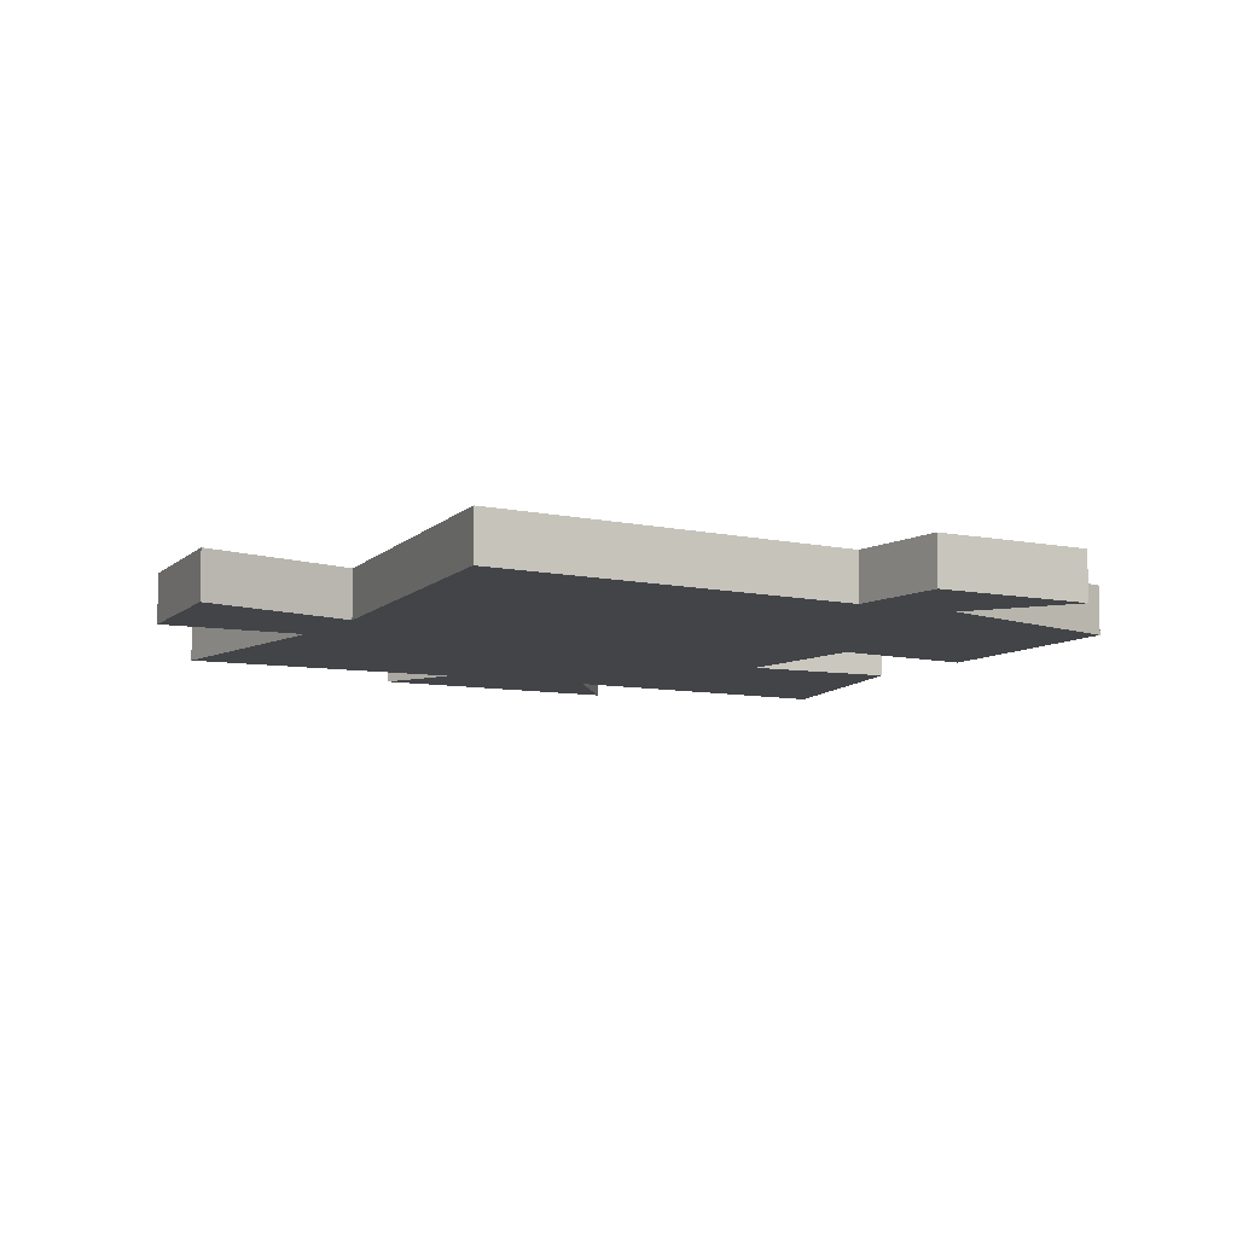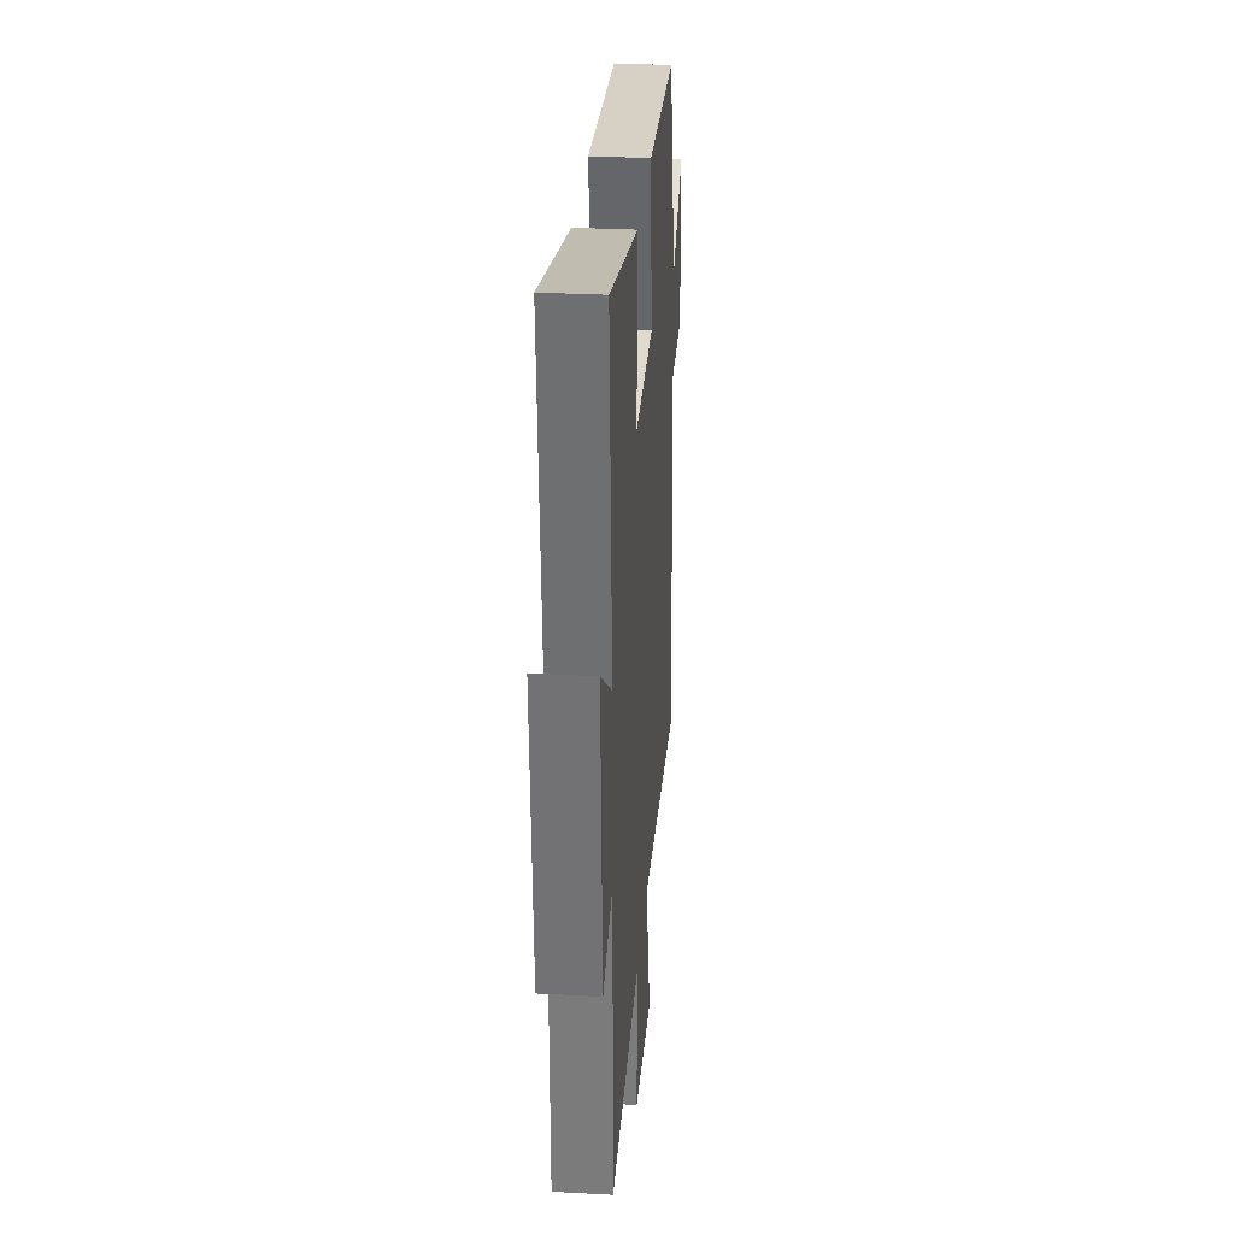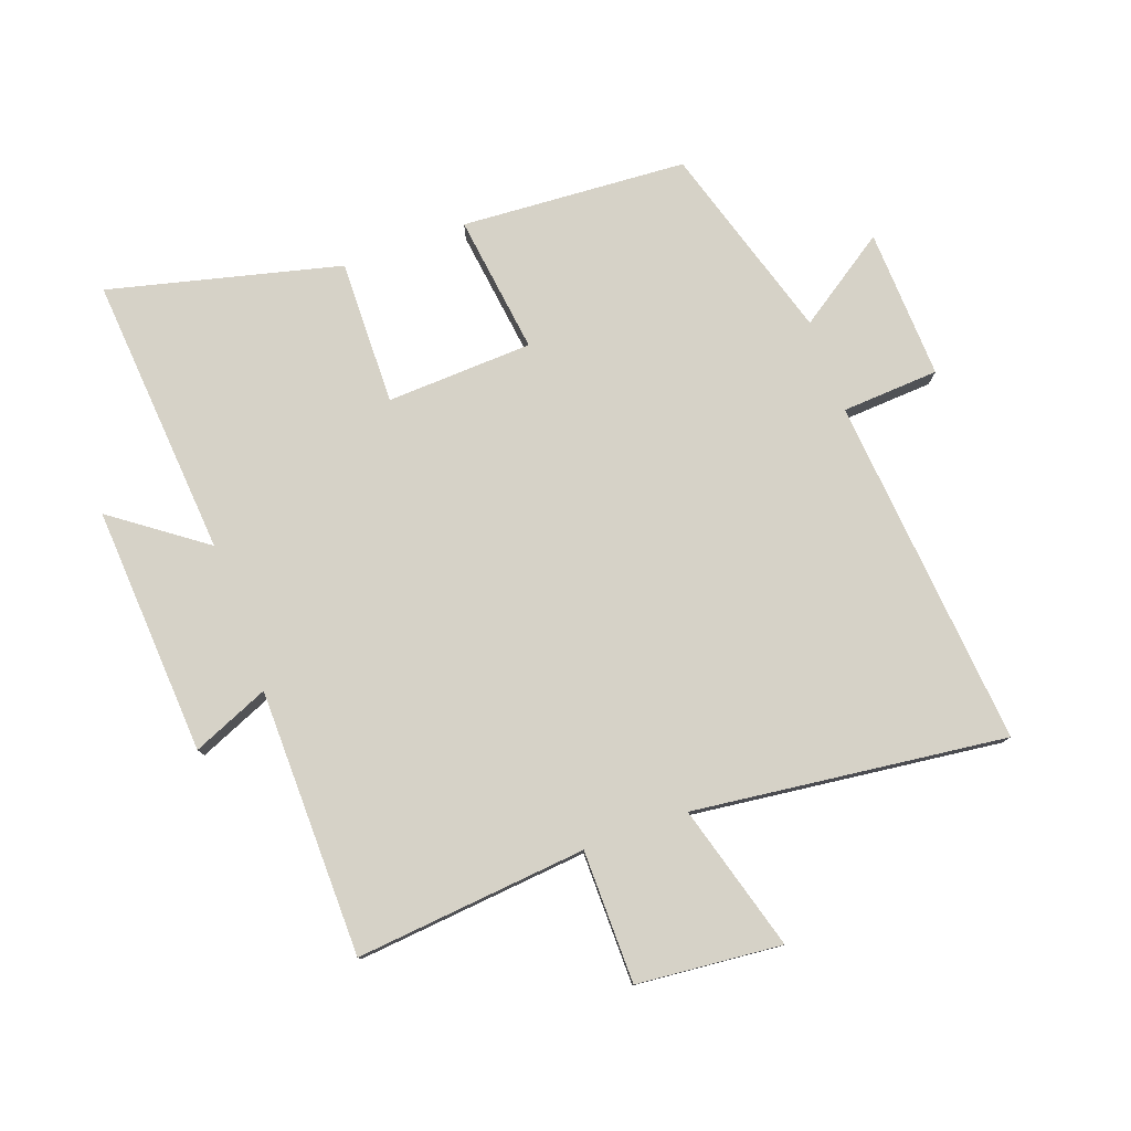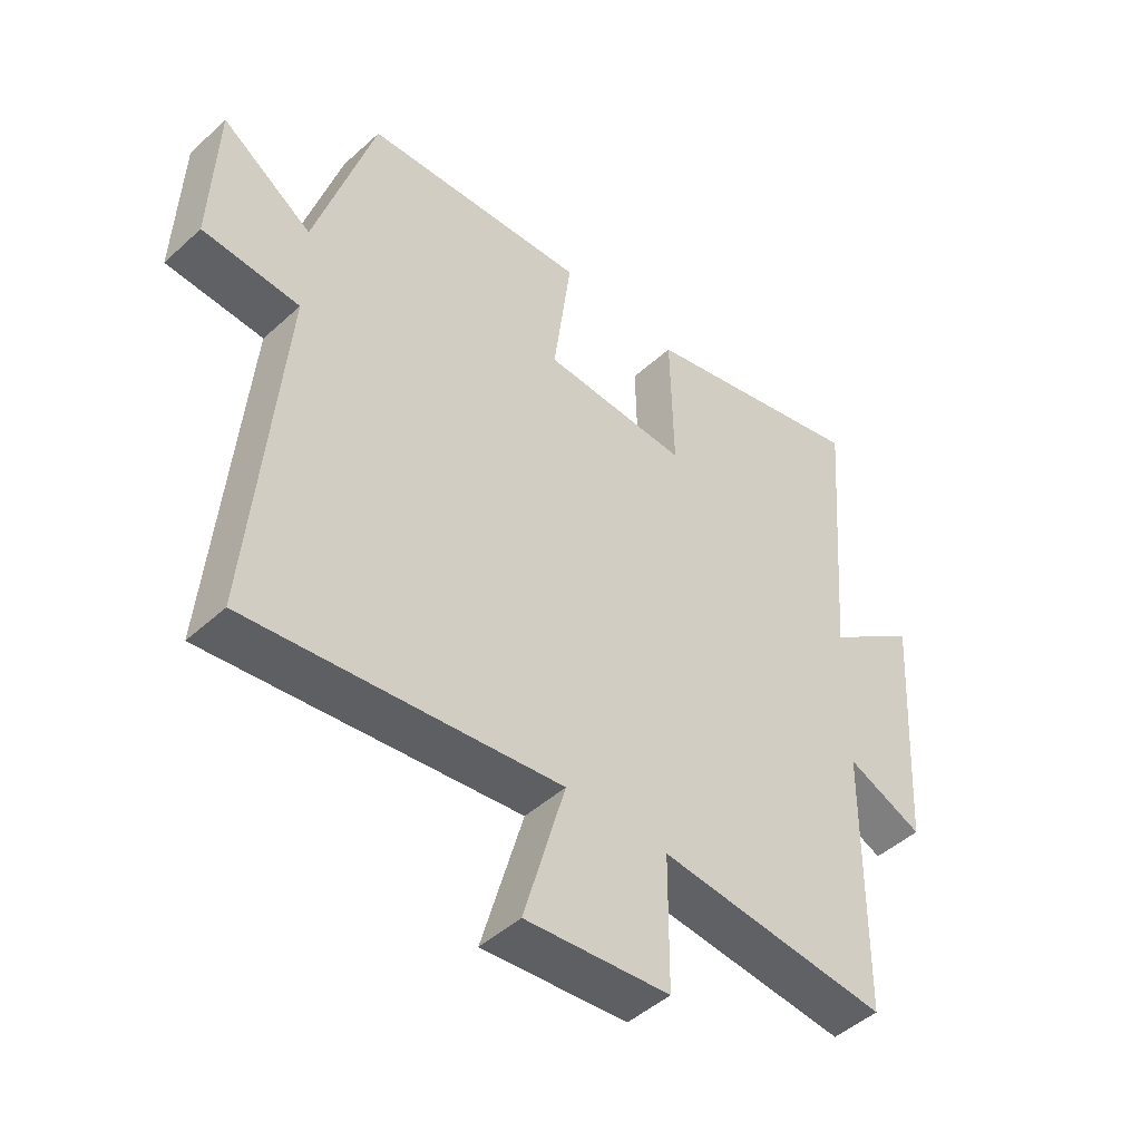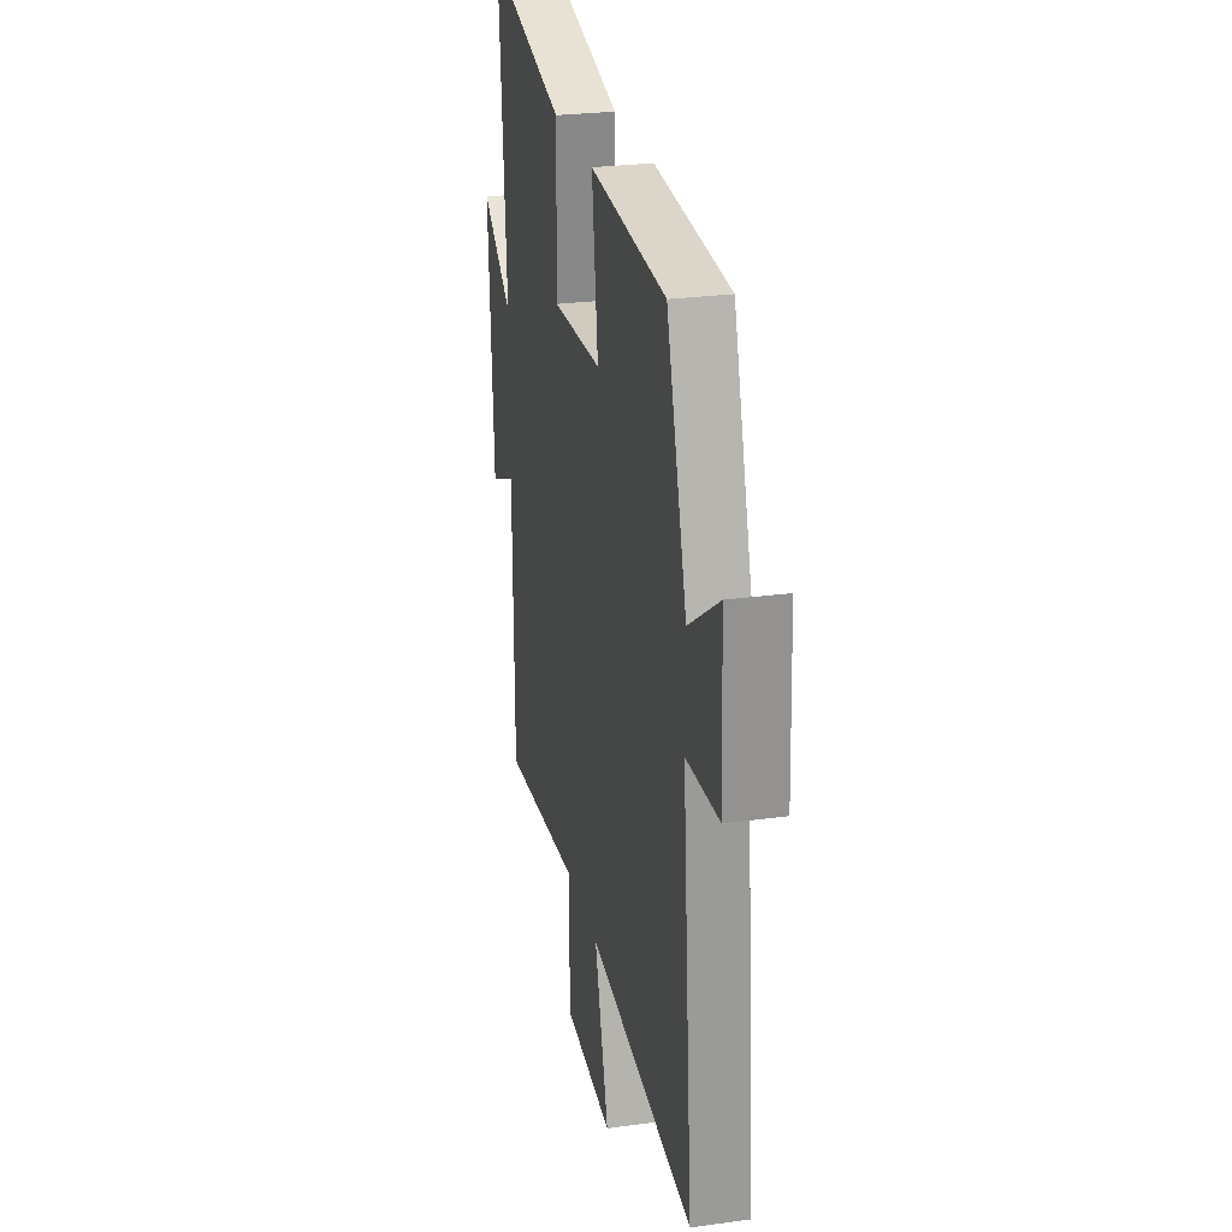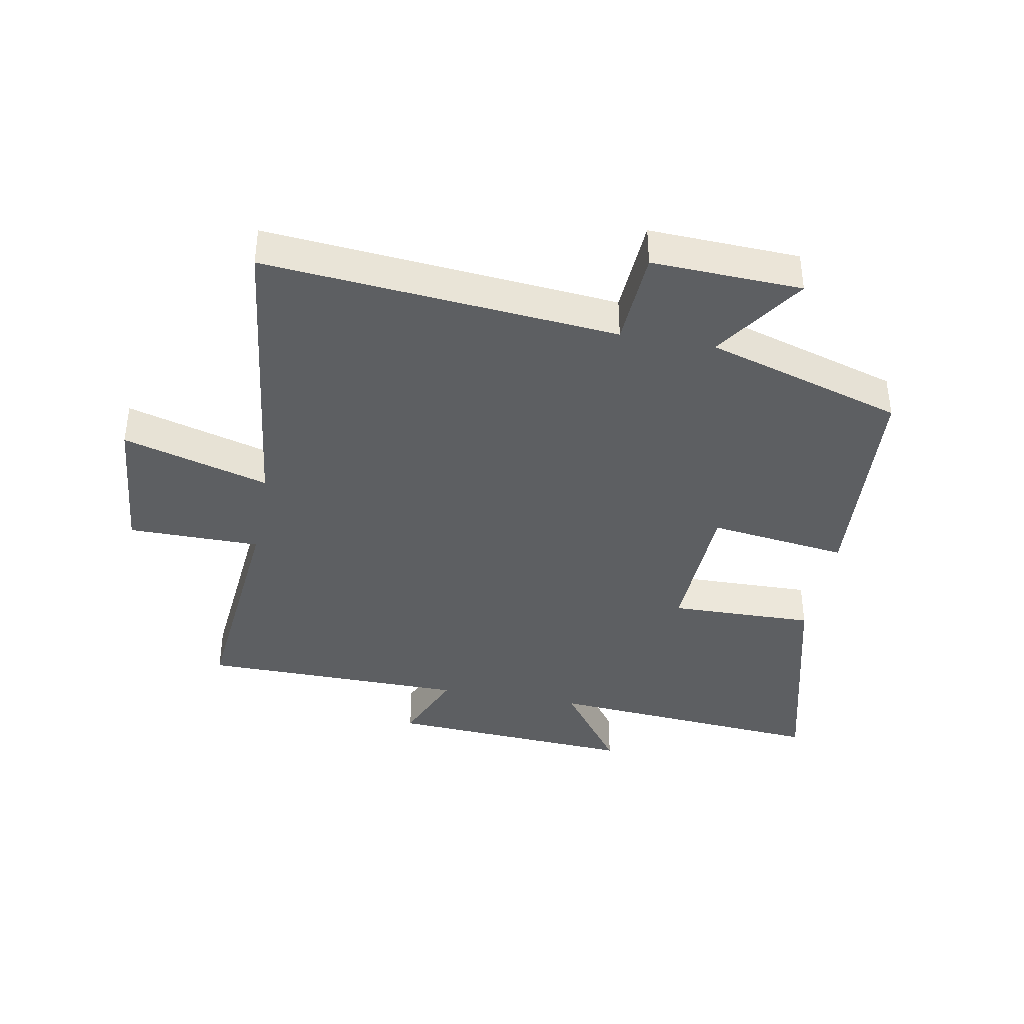
<metadata>
{"format":"obj","ext":"obj","renderer":"f3d","projection":"perspective","resolution":1024,"background":"white","views":[{"elev":-7.7,"azim":-118.8,"up":"+Y"},{"elev":30.4,"azim":94.5,"up":"+Z"},{"elev":78.6,"azim":160.0,"up":"+Y"},{"elev":-46.9,"azim":-44.2,"up":"+Z"},{"elev":26.1,"azim":-102.3,"up":"+Z"},{"elev":-39.5,"azim":-100.5,"up":"+Y"}]}
</metadata>
<code>
v -0.404 0.07 0.476
v -0.04 0.07 0.5
v -0.069 0.07 0.276
v 0.167 0.07 0.266
v 0.162 0.07 0.5
v 0.535 0.07 0.593
v 0.5 0.07 0.138
v 0.648 0.07 0.246
v 0.624 0.07 -0.156
v 0.5 0.07 -0.104
v 0.496 0.07 -0.535
v 0.122 0.07 -0.5
v 0.121 0.07 -0.714
v -0.113 0.07 -0.736
v -0.046 0.07 -0.5
v -0.55 0.07 -0.562
v -0.5 0.07 0.006
v -0.657 0.07 0.015
v -0.647 0.07 0.257
v -0.5 0.07 0.158
v -0.404 0 0.476
v -0.04 0 0.5
v -0.069 0 0.276
v 0.167 0 0.266
v 0.162 0 0.5
v 0.535 0 0.593
v 0.5 0 0.138
v 0.648 0 0.246
v 0.624 0 -0.156
v 0.5 0 -0.104
v 0.496 0 -0.535
v 0.122 0 -0.5
v 0.121 0 -0.714
v -0.113 0 -0.736
v -0.046 0 -0.5
v -0.55 0 -0.562
v -0.5 0 0.006
v -0.657 0 0.015
v -0.647 0 0.257
v -0.5 0 0.158
f 17 18 19 20
f 17 20 1 2
f 15 16 17
f 12 13 14 15
f 12 15 17
f 10 11 12 17
f 7 8 9 10
f 7 10 17
f 4 5 6 7
f 3 4 7 17
f 2 3 17
f 40 39 38 37
f 22 21 40 37
f 37 36 35
f 35 34 33 32
f 37 35 32
f 37 32 31 30
f 30 29 28 27
f 37 30 27
f 27 26 25 24
f 37 27 24 23
f 37 23 22
f 1 21 22 2
f 2 22 23 3
f 3 23 24 4
f 4 24 25 5
f 5 25 26 6
f 6 26 27 7
f 7 27 28 8
f 8 28 29 9
f 9 29 30 10
f 10 30 31 11
f 11 31 32 12
f 12 32 33 13
f 13 33 34 14
f 14 34 35 15
f 15 35 36 16
f 16 36 37 17
f 17 37 38 18
f 18 38 39 19
f 19 39 40 20
f 20 40 21 1

</code>
